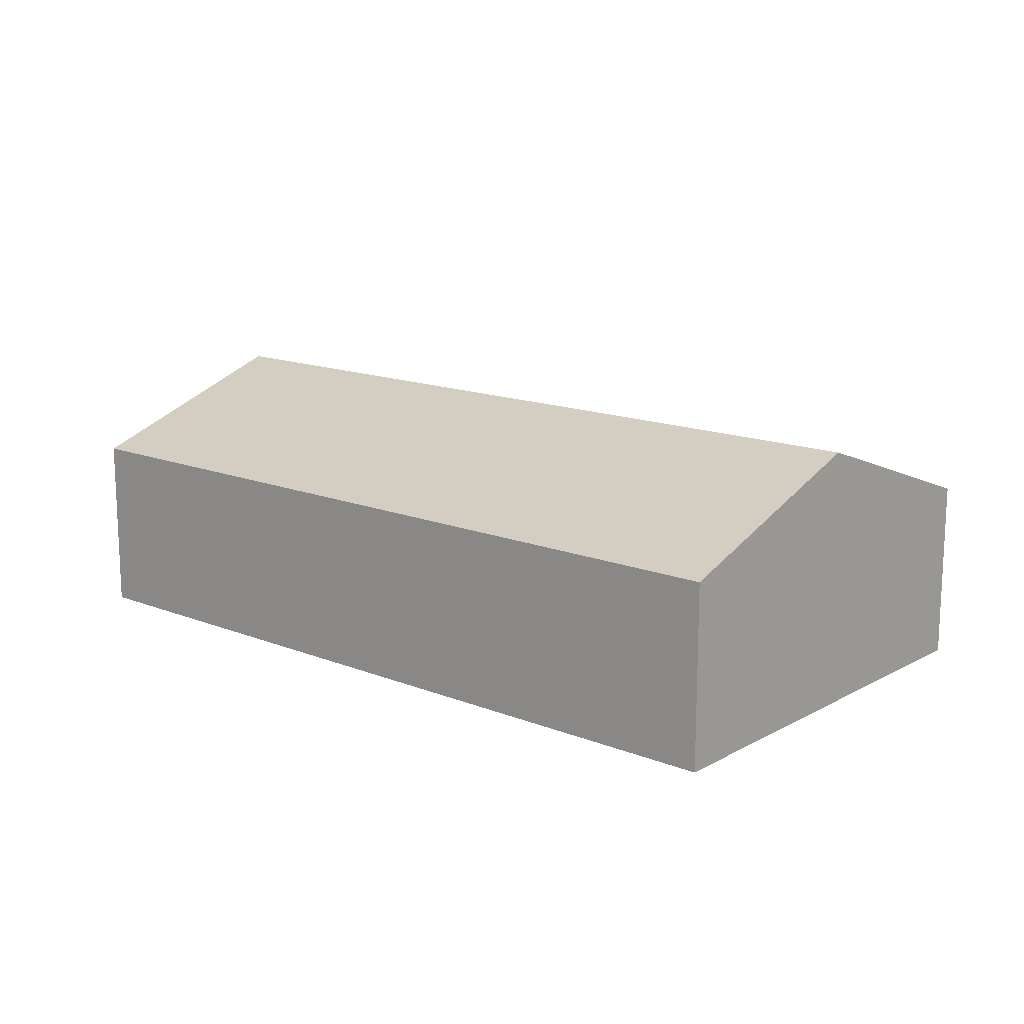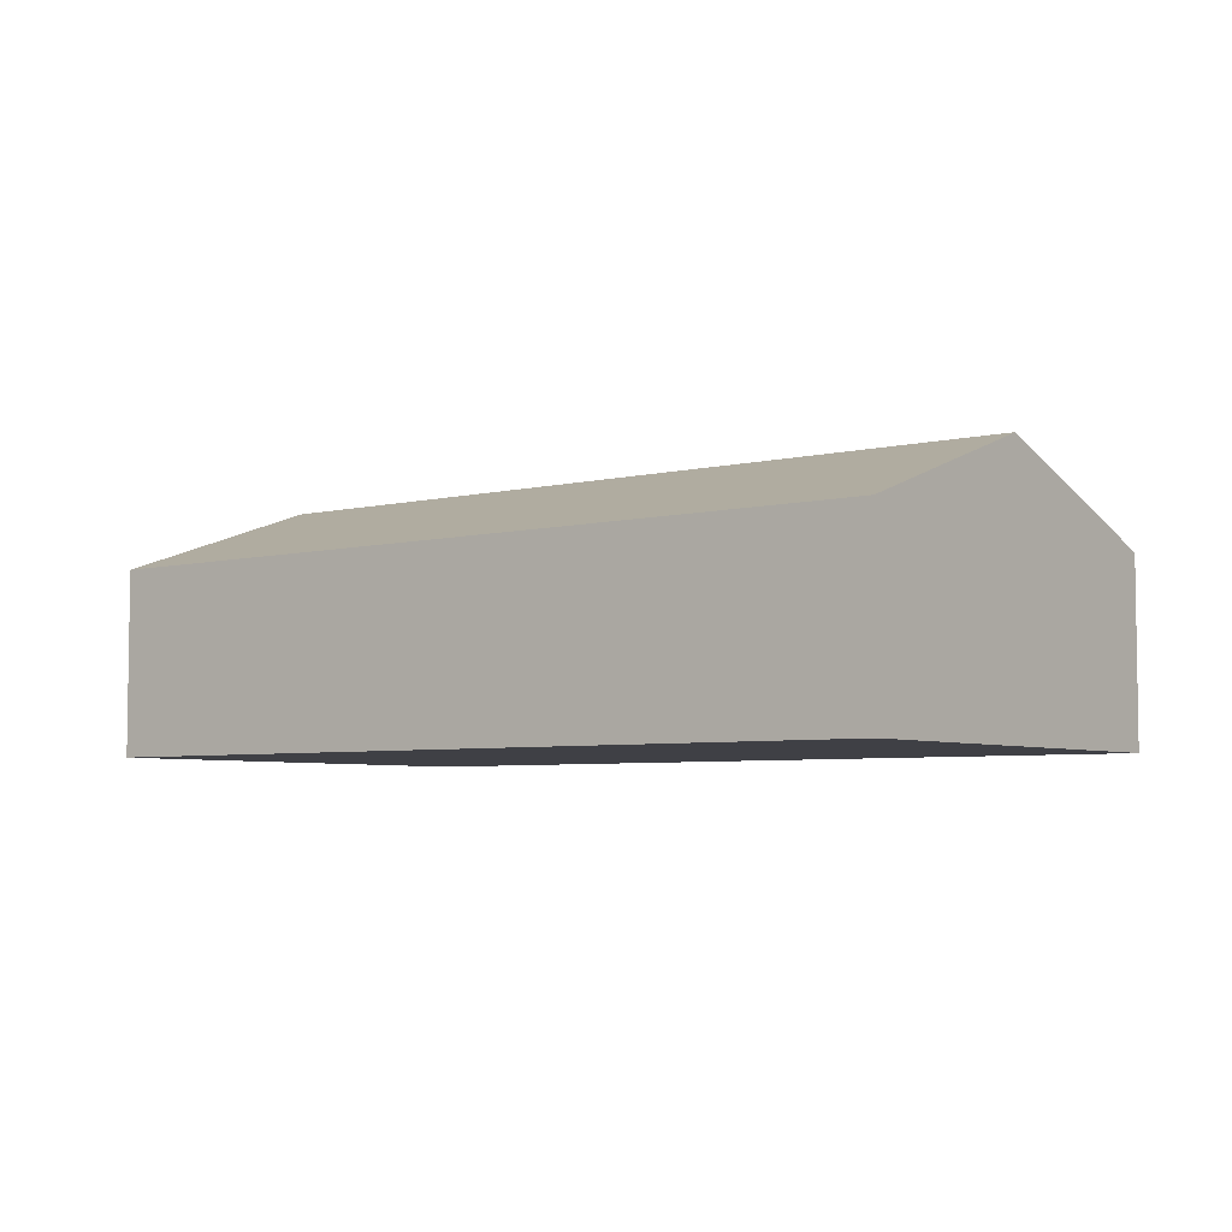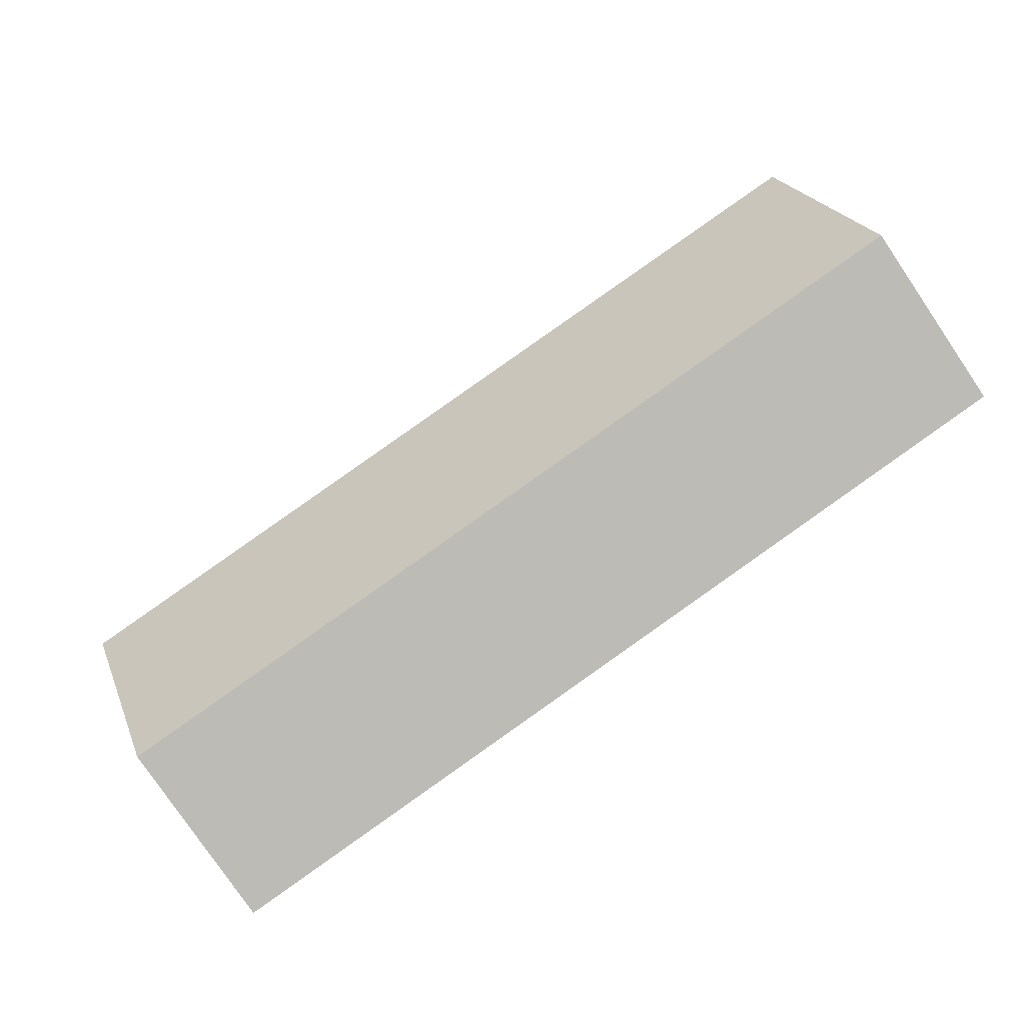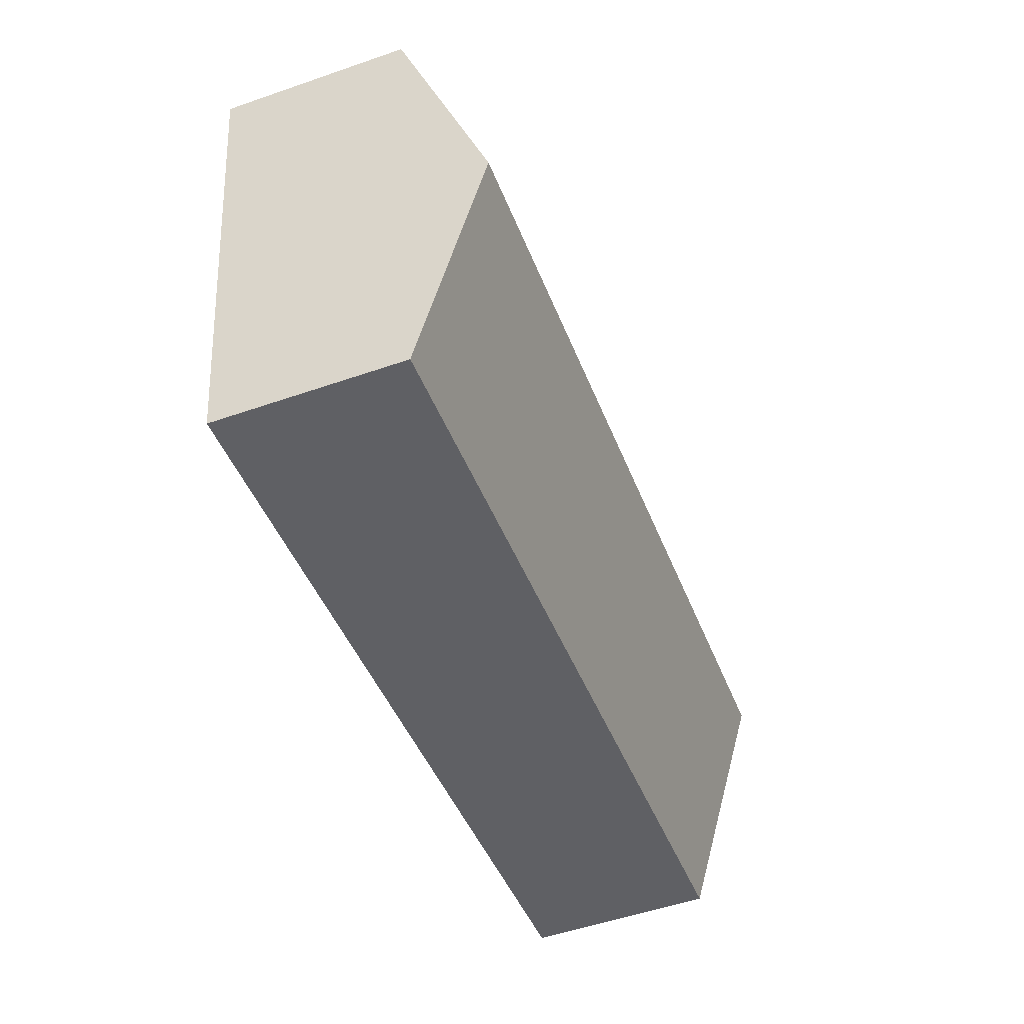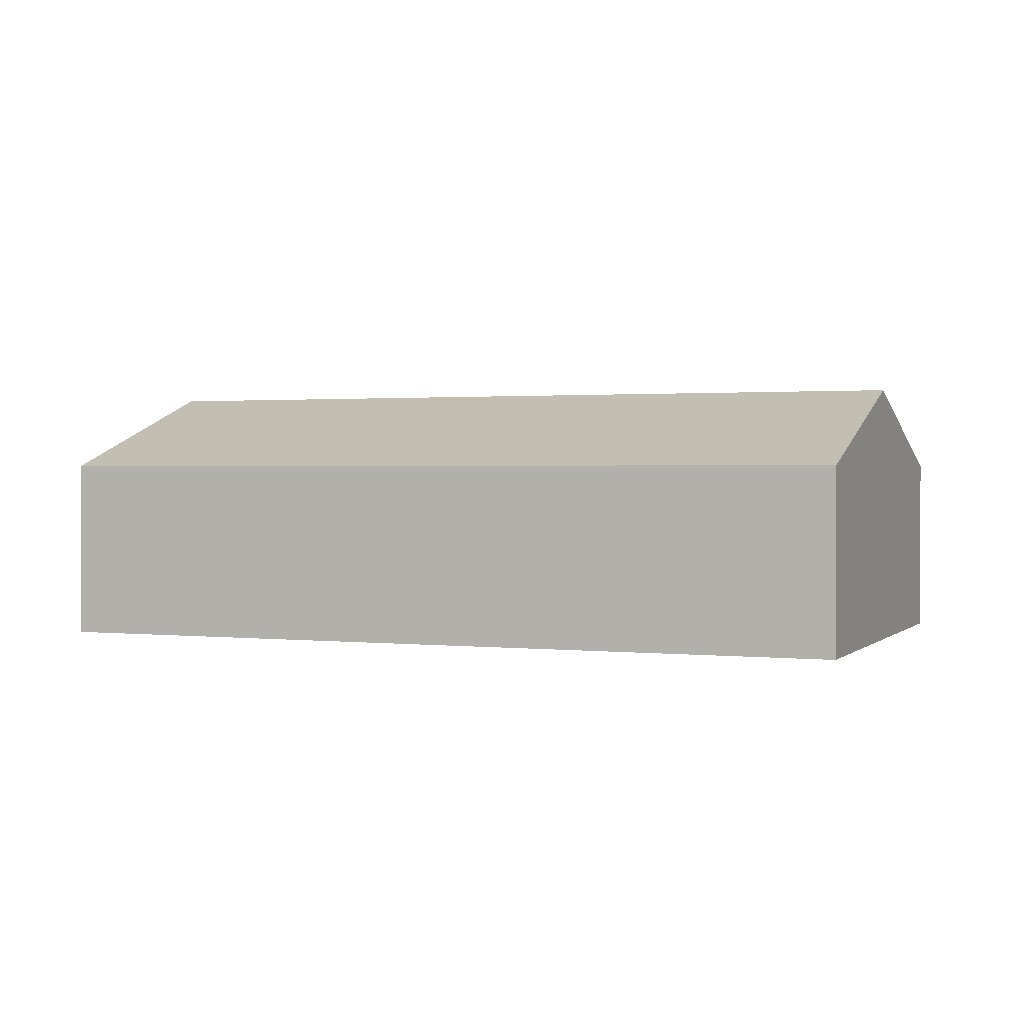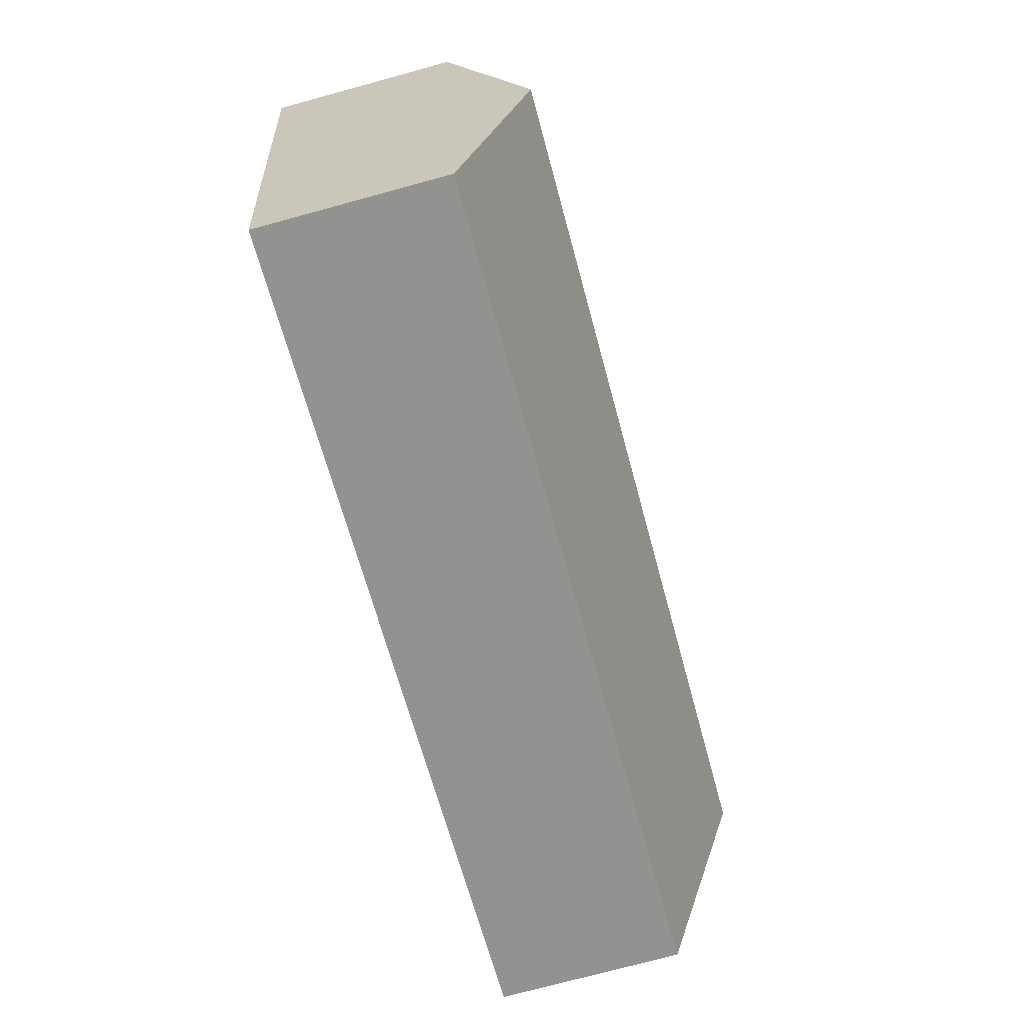
<metadata>
{"format":"obj","ext":"obj","renderer":"f3d","projection":"perspective","resolution":1024,"background":"white","views":[{"elev":14.6,"azim":49.6,"up":"+Y"},{"elev":-5.2,"azim":46.3,"up":"+Y"},{"elev":-78.7,"azim":-145.9,"up":"+Z"},{"elev":-53.4,"azim":110.3,"up":"+Z"},{"elev":1.2,"azim":-149.2,"up":"+Y"},{"elev":-74.7,"azim":105.2,"up":"+Z"}]}
</metadata>
<code>
v  0 2.029 1.242e-16
v  9.603 2.912 1.077
v  9.204 2.029 -1.453
v  0.399 2.912 2.53
v  10 2.029 3.607
v  0.798 2.029 5.06
v  9.204 8.897e-17 -1.453
v  0 0 0
v  0.399 -1.549e-16 2.53
v  0.798 -3.098e-16 5.06
v  10 -2.209e-16 3.607
v  9.603 -6.595e-17 1.077
g defaultobject
f 1 2 3
f 2 1 4
f 5 4 6
f 4 5 2
f 7 1 3
f 1 7 8
f 8 4 1
f 4 8 9
f 4 9 6
f 6 9 10
f 10 5 6
f 5 10 11
f 2 7 3
f 7 2 5
f 7 5 12
f 12 5 11
f 9 11 10
f 11 9 8
f 11 8 12
f 12 8 7

</code>
